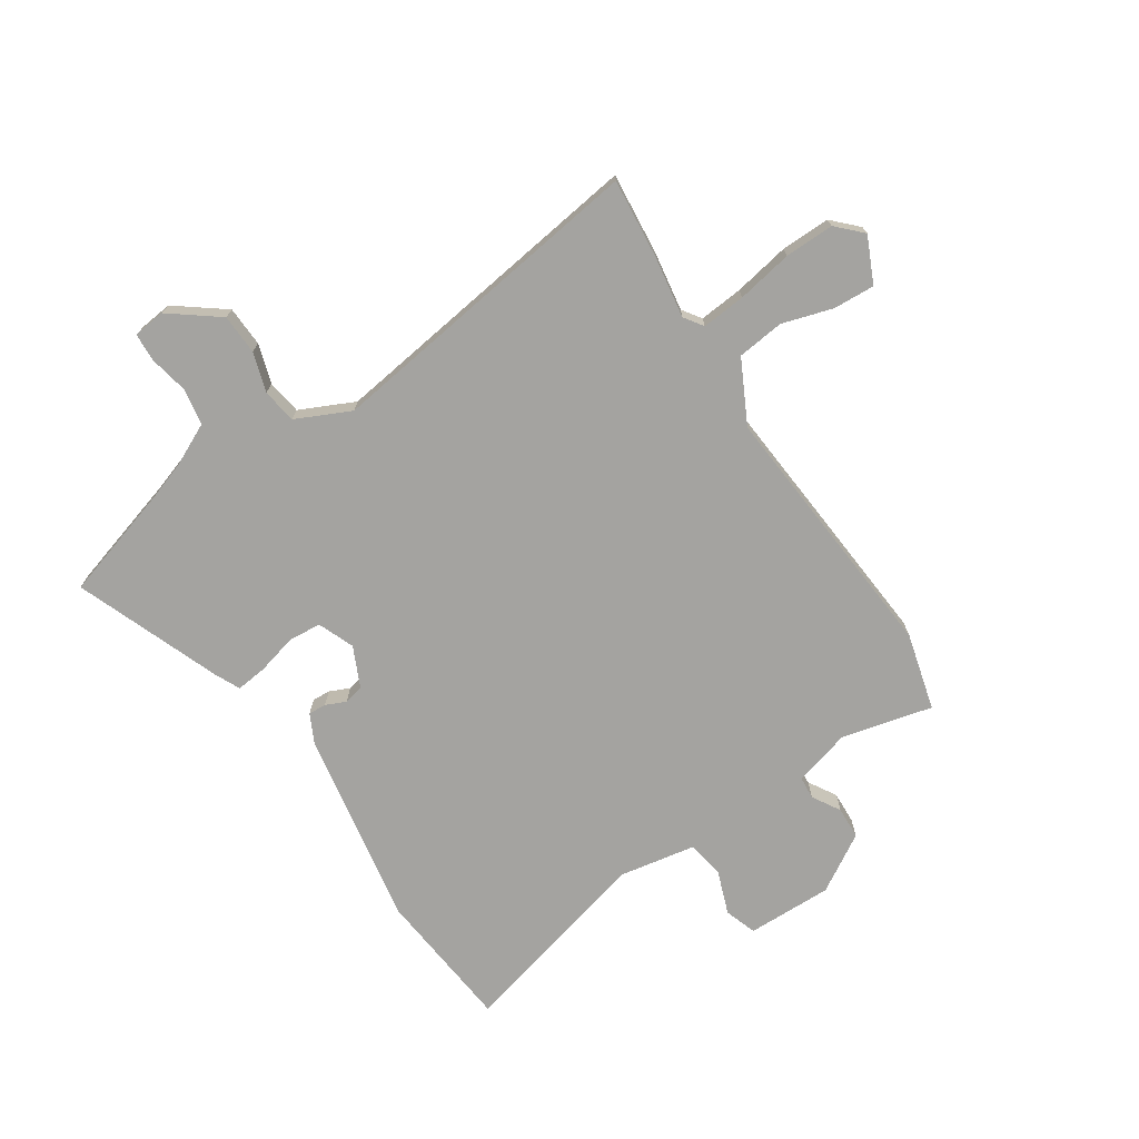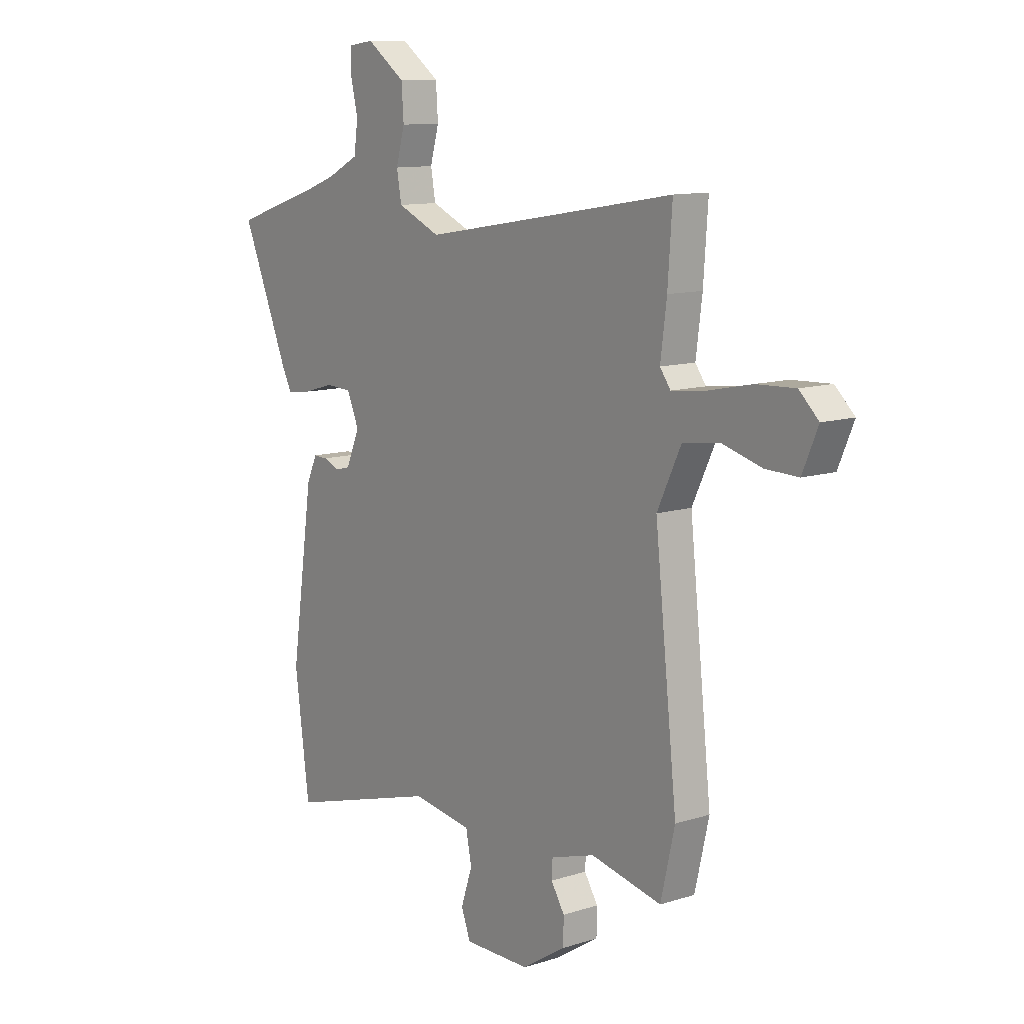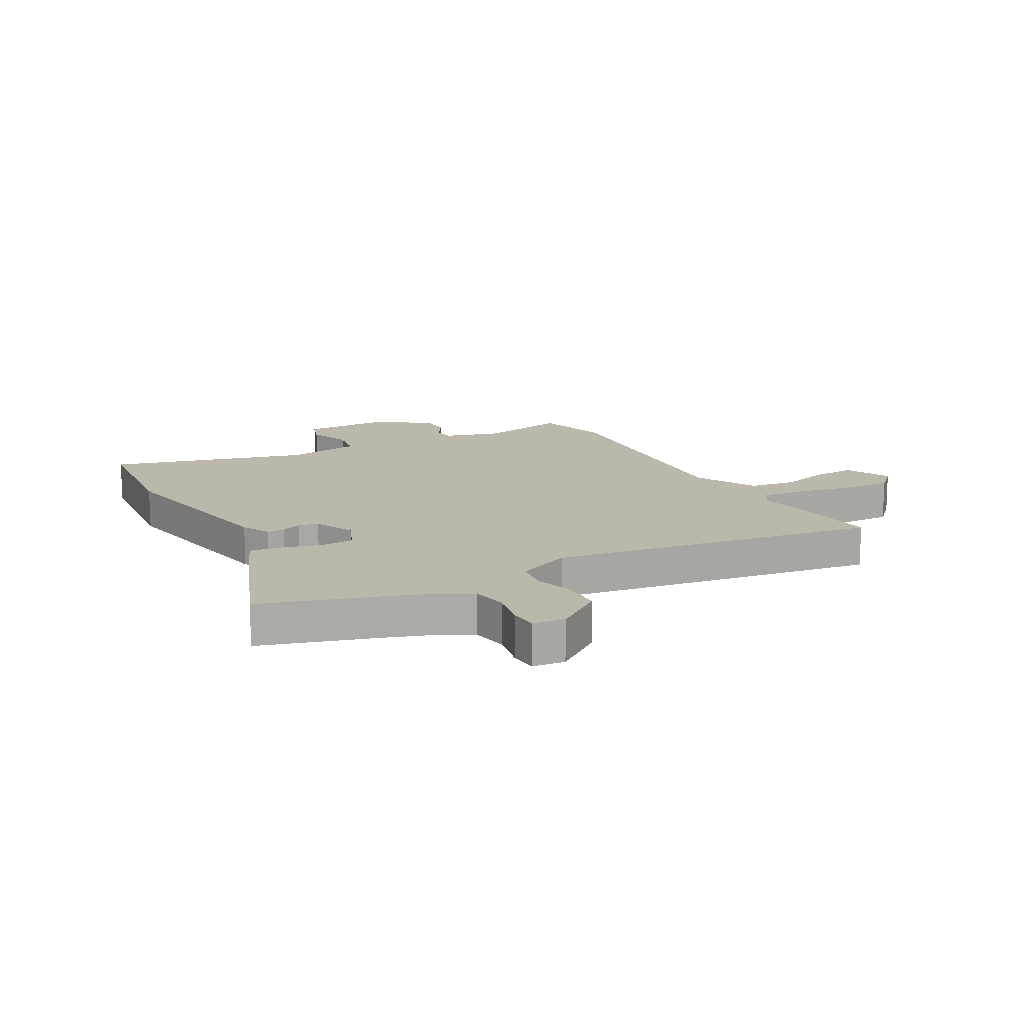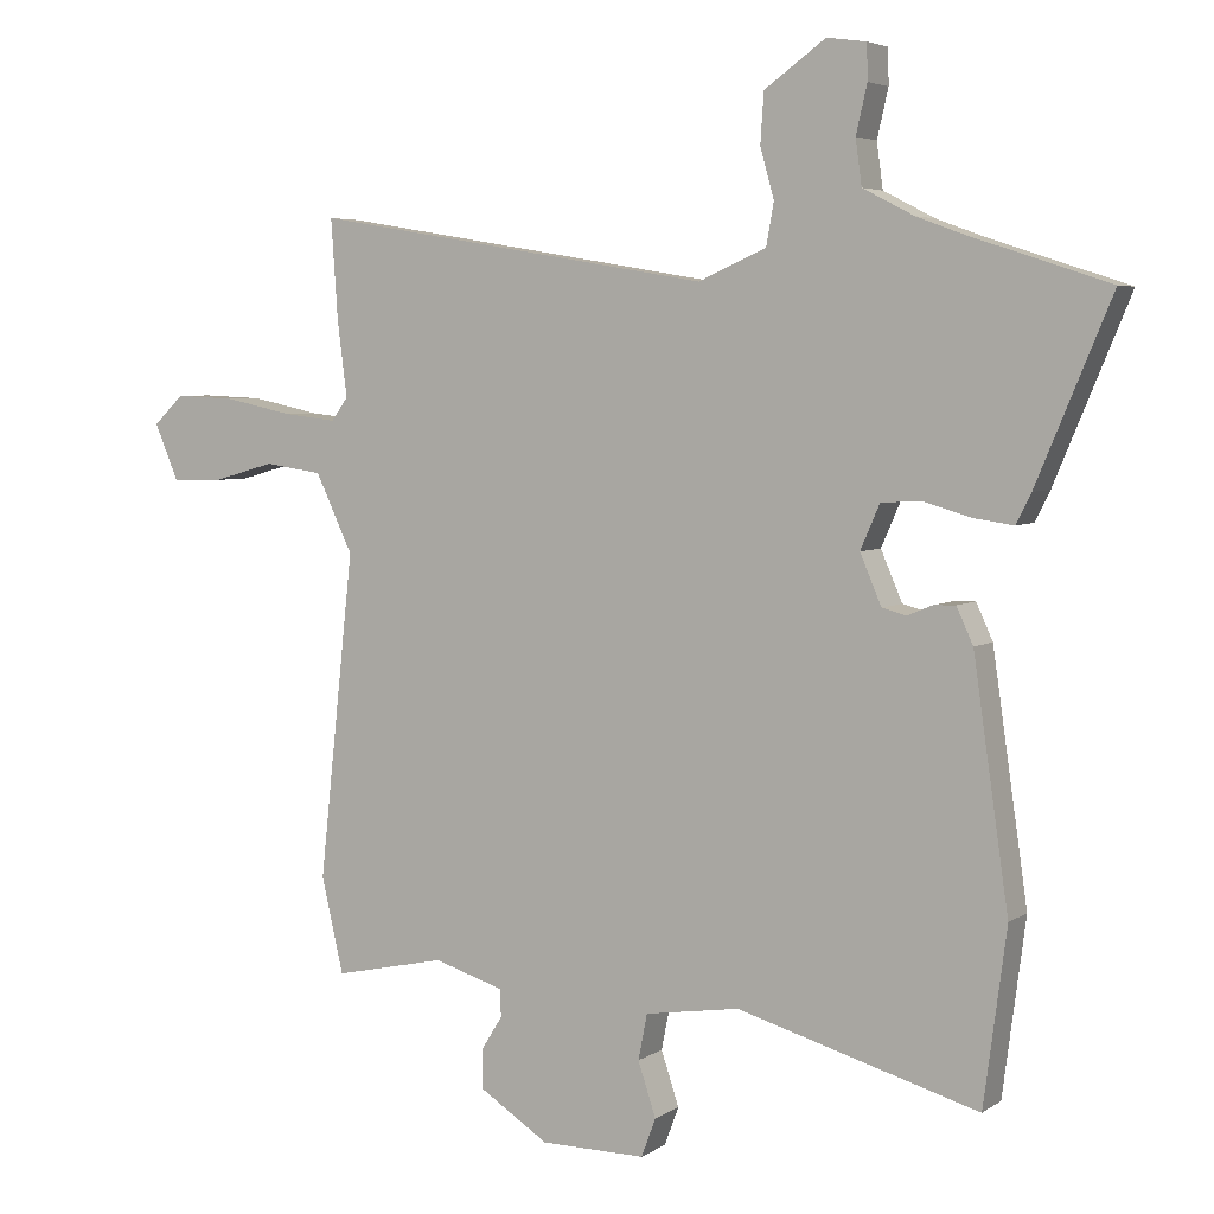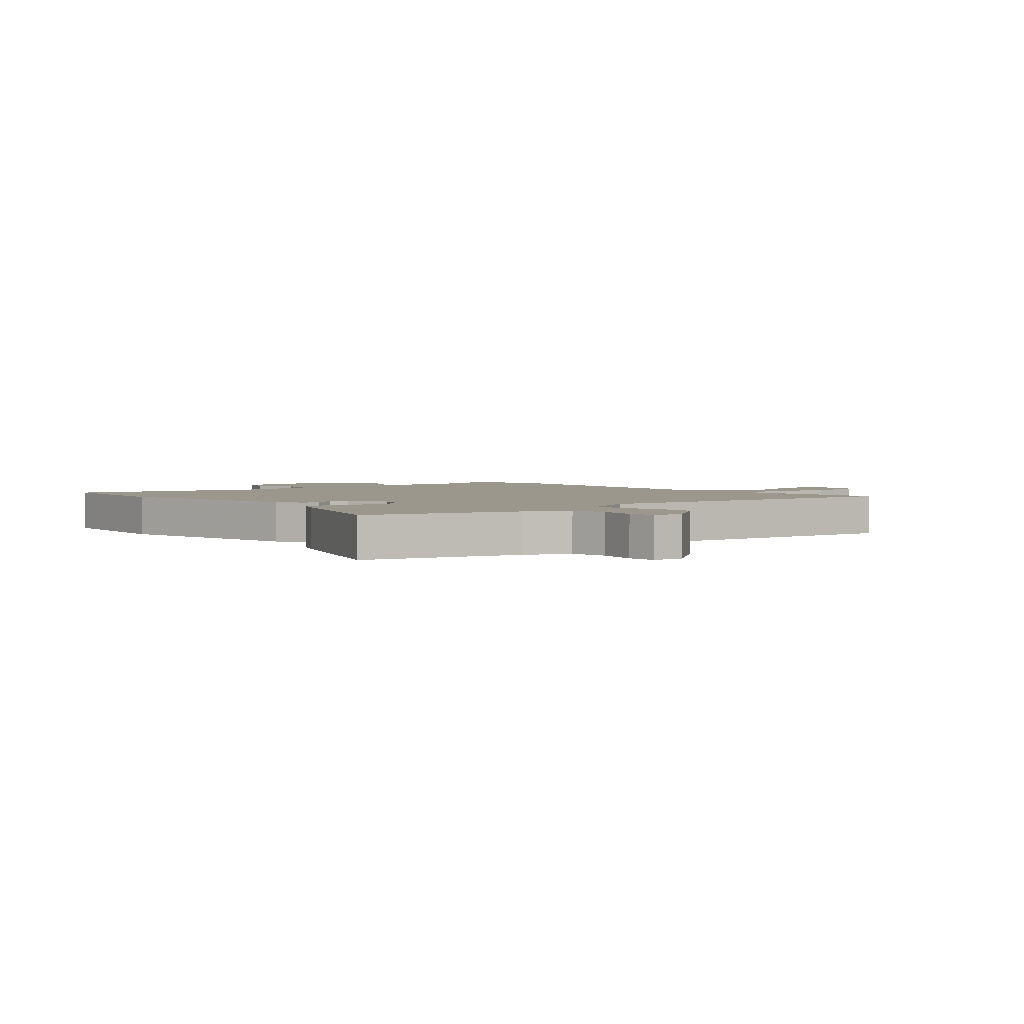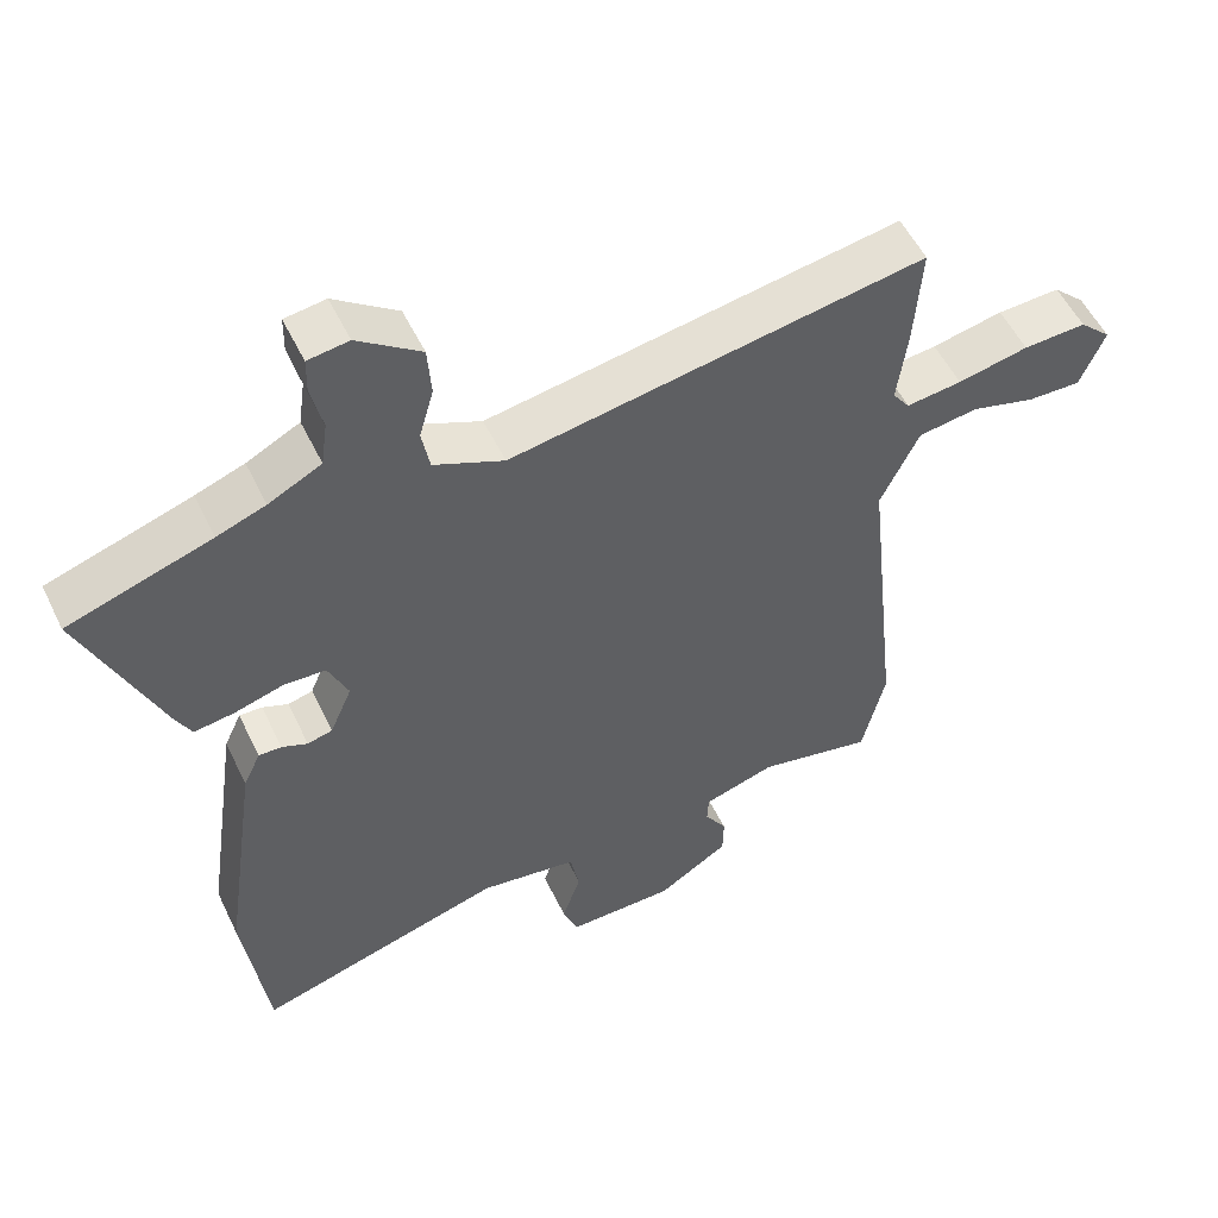
<metadata>
{"format":"obj","ext":"obj","renderer":"f3d","projection":"perspective","resolution":1024,"background":"white","views":[{"elev":-73.0,"azim":31.8,"up":"+Y"},{"elev":11.2,"azim":52.1,"up":"+Z"},{"elev":14.2,"azim":-30.1,"up":"+Y"},{"elev":4.7,"azim":-151.9,"up":"+Z"},{"elev":2.8,"azim":-43.2,"up":"+Y"},{"elev":53.6,"azim":-25.4,"up":"+Z"}]}
</metadata>
<code>
v 0.527 0.07 -0.385
v 0.495 0.07 -0.523
v 0.333 0.07 -0.488
v 0.232 0.07 -0.519
v 0.23 0.07 -0.559
v 0.261 0.07 -0.608
v 0.26 0.07 -0.665
v 0.16 0.07 -0.729
v 0.008 0.07 -0.73
v -0.013 0.07 -0.674
v 0.013 0.07 -0.596
v 0 0.07 -0.53
v -0.137 0.07 -0.509
v -0.486 0.07 -0.609
v -0.519 0.07 -0.357
v -0.468 0.07 -0.006
v -0.444 0.07 0.046
v -0.412 0.07 0.045
v -0.376 0.07 0.03
v -0.341 0.07 0.039
v -0.31 0.07 0.111
v -0.338 0.07 0.175
v -0.397 0.07 0.178
v -0.466 0.07 0.158
v -0.522 0.07 0.15
v -0.544 0.07 0.193
v -0.652 0.07 0.45
v -0.451 0.07 0.516
v -0.383 0.07 0.541
v -0.309 0.07 0.579
v -0.3 0.07 0.644
v -0.316 0.07 0.713
v -0.315 0.07 0.764
v -0.258 0.07 0.772
v -0.17 0.07 0.709
v -0.165 0.07 0.637
v -0.185 0.07 0.566
v -0.174 0.07 0.505
v -0.076 0.07 0.462
v 0.504 0.07 0.559
v 0.494 0.07 0.414
v 0.48 0.07 0.306
v 0.504 0.07 0.273
v 0.582 0.07 0.282
v 0.681 0.07 0.303
v 0.769 0.07 0.307
v 0.813 0.07 0.265
v 0.778 0.07 0.183
v 0.704 0.07 0.185
v 0.614 0.07 0.21
v 0.53 0.07 0.198
v 0.476 0.07 0.085
v 0.527 0 -0.385
v 0.495 0 -0.523
v 0.333 0 -0.488
v 0.232 0 -0.519
v 0.23 0 -0.559
v 0.261 0 -0.608
v 0.26 0 -0.665
v 0.16 0 -0.729
v 0.008 0 -0.73
v -0.013 0 -0.674
v 0.013 0 -0.596
v 0 0 -0.53
v -0.137 0 -0.509
v -0.486 0 -0.609
v -0.519 0 -0.357
v -0.468 0 -0.006
v -0.444 0 0.046
v -0.412 0 0.045
v -0.376 0 0.03
v -0.341 0 0.039
v -0.31 0 0.111
v -0.338 0 0.175
v -0.397 0 0.178
v -0.466 0 0.158
v -0.522 0 0.15
v -0.544 0 0.193
v -0.652 0 0.45
v -0.451 0 0.516
v -0.383 0 0.541
v -0.309 0 0.579
v -0.3 0 0.644
v -0.316 0 0.713
v -0.315 0 0.764
v -0.258 0 0.772
v -0.17 0 0.709
v -0.165 0 0.637
v -0.185 0 0.566
v -0.174 0 0.505
v -0.076 0 0.462
v 0.504 0 0.559
v 0.494 0 0.414
v 0.48 0 0.306
v 0.504 0 0.273
v 0.582 0 0.282
v 0.681 0 0.303
v 0.769 0 0.307
v 0.813 0 0.265
v 0.778 0 0.183
v 0.704 0 0.185
v 0.614 0 0.21
v 0.53 0 0.198
v 0.476 0 0.085
f 47 48 49 50
f 47 50 51
f 44 45 46 47
f 43 44 47 51
f 42 43 51 52
f 39 40 41 42
f 34 35 36 37
f 34 37 38
f 31 32 33 34
f 30 31 34 38
f 29 30 38
f 28 29 38 39
f 23 24 25 26
f 22 23 26 27
f 16 17 18 19
f 16 19 20
f 13 14 15 16
f 12 13 16 20
f 8 9 10 11
f 8 11 12
f 5 6 7 8
f 4 5 8 12
f 3 4 12 20
f 52 1 2 3
f 22 27 28 39
f 21 22 39 42
f 21 42 52
f 3 20 21 52
f 102 101 100 99
f 103 102 99
f 99 98 97 96
f 103 99 96 95
f 104 103 95 94
f 94 93 92 91
f 89 88 87 86
f 90 89 86
f 86 85 84 83
f 90 86 83 82
f 90 82 81
f 91 90 81 80
f 78 77 76 75
f 79 78 75 74
f 71 70 69 68
f 72 71 68
f 68 67 66 65
f 72 68 65 64
f 63 62 61 60
f 64 63 60
f 60 59 58 57
f 64 60 57 56
f 72 64 56 55
f 55 54 53 104
f 91 80 79 74
f 94 91 74 73
f 104 94 73
f 104 73 72 55
f 1 53 54 2
f 2 54 55 3
f 3 55 56 4
f 4 56 57 5
f 5 57 58 6
f 6 58 59 7
f 7 59 60 8
f 8 60 61 9
f 9 61 62 10
f 10 62 63 11
f 11 63 64 12
f 12 64 65 13
f 13 65 66 14
f 14 66 67 15
f 15 67 68 16
f 16 68 69 17
f 17 69 70 18
f 18 70 71 19
f 19 71 72 20
f 20 72 73 21
f 21 73 74 22
f 22 74 75 23
f 23 75 76 24
f 24 76 77 25
f 25 77 78 26
f 26 78 79 27
f 27 79 80 28
f 28 80 81 29
f 29 81 82 30
f 30 82 83 31
f 31 83 84 32
f 32 84 85 33
f 33 85 86 34
f 34 86 87 35
f 35 87 88 36
f 36 88 89 37
f 37 89 90 38
f 38 90 91 39
f 39 91 92 40
f 40 92 93 41
f 41 93 94 42
f 42 94 95 43
f 43 95 96 44
f 44 96 97 45
f 45 97 98 46
f 46 98 99 47
f 47 99 100 48
f 48 100 101 49
f 49 101 102 50
f 50 102 103 51
f 51 103 104 52
f 52 104 53 1

</code>
